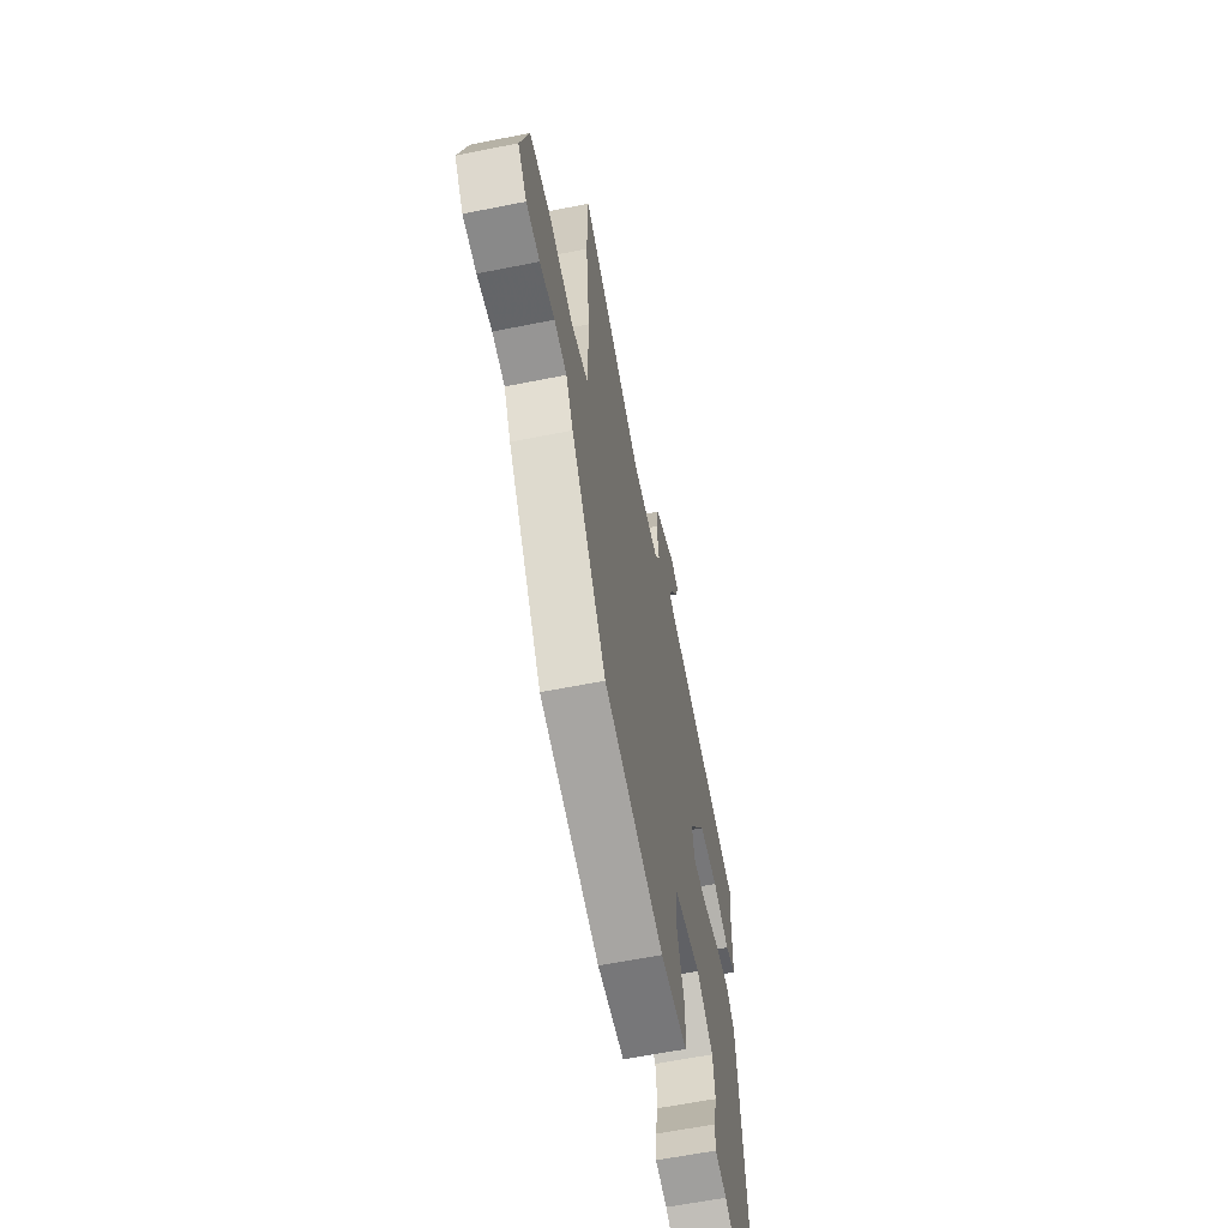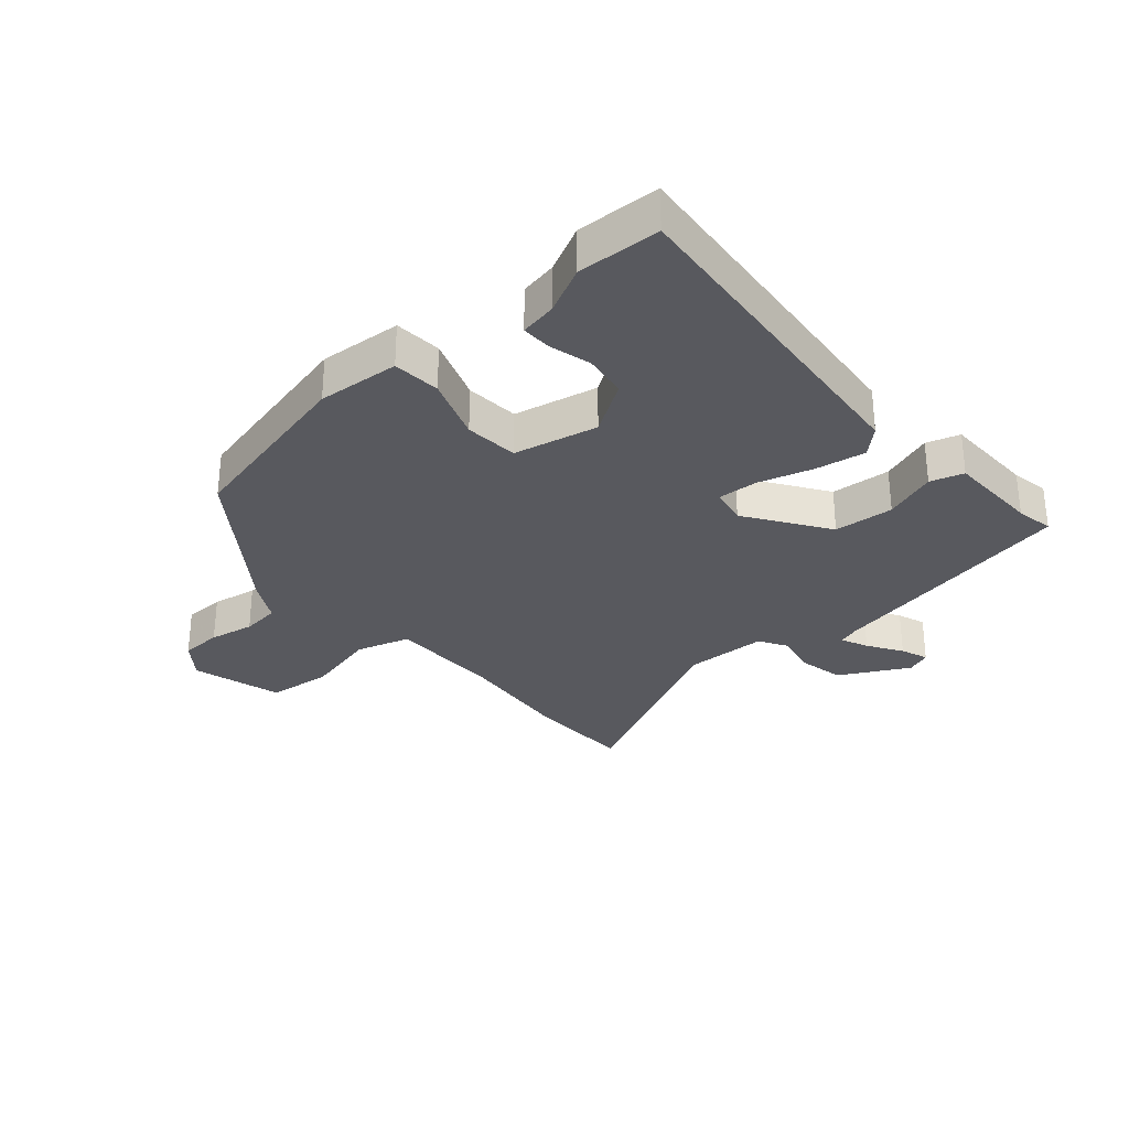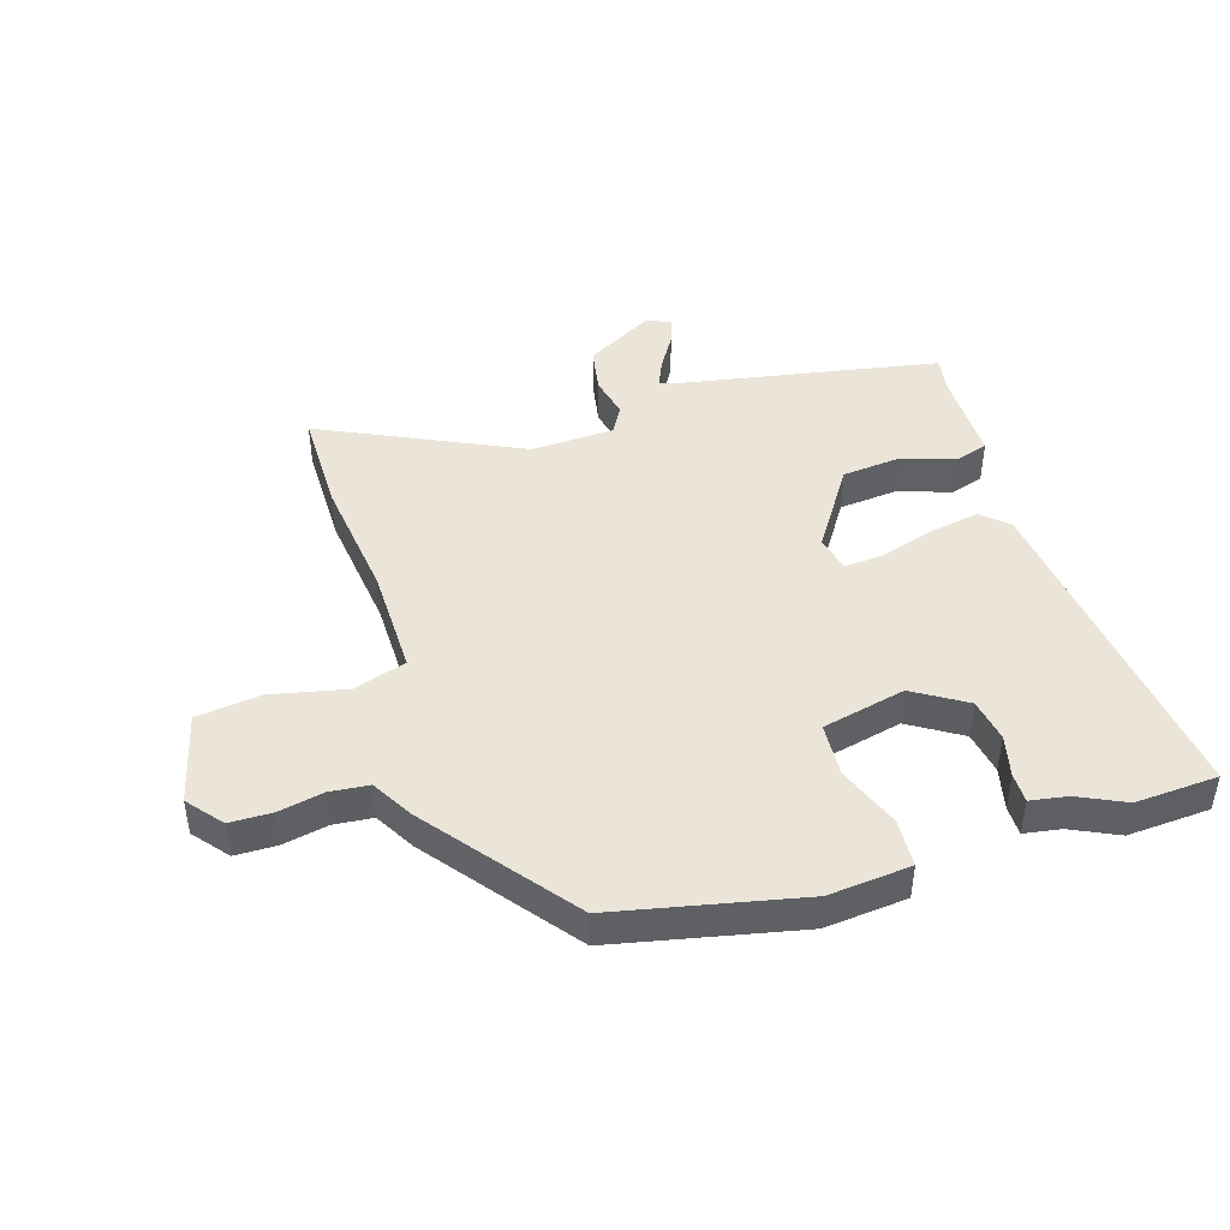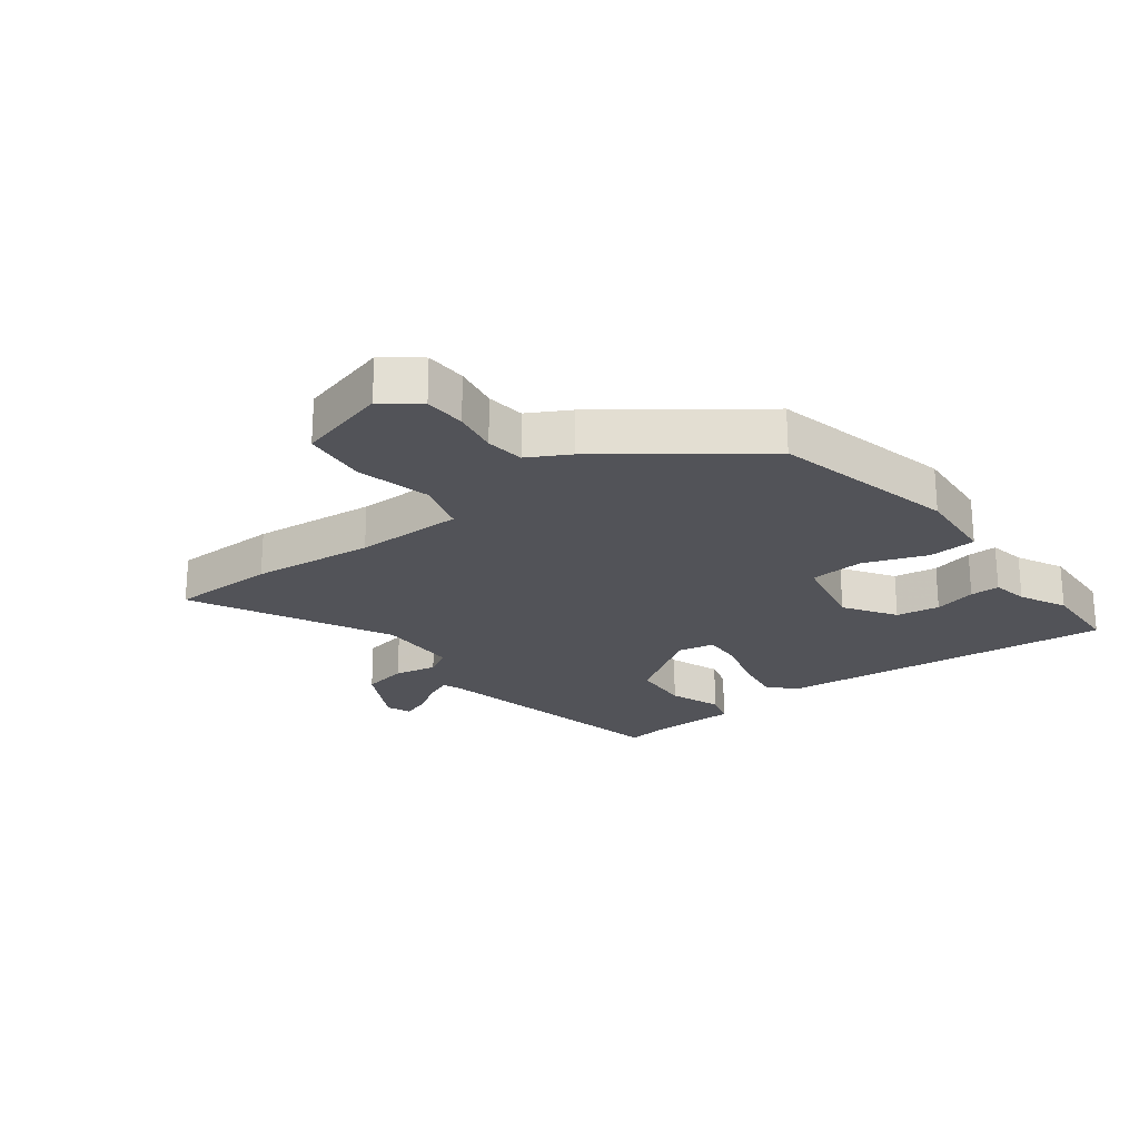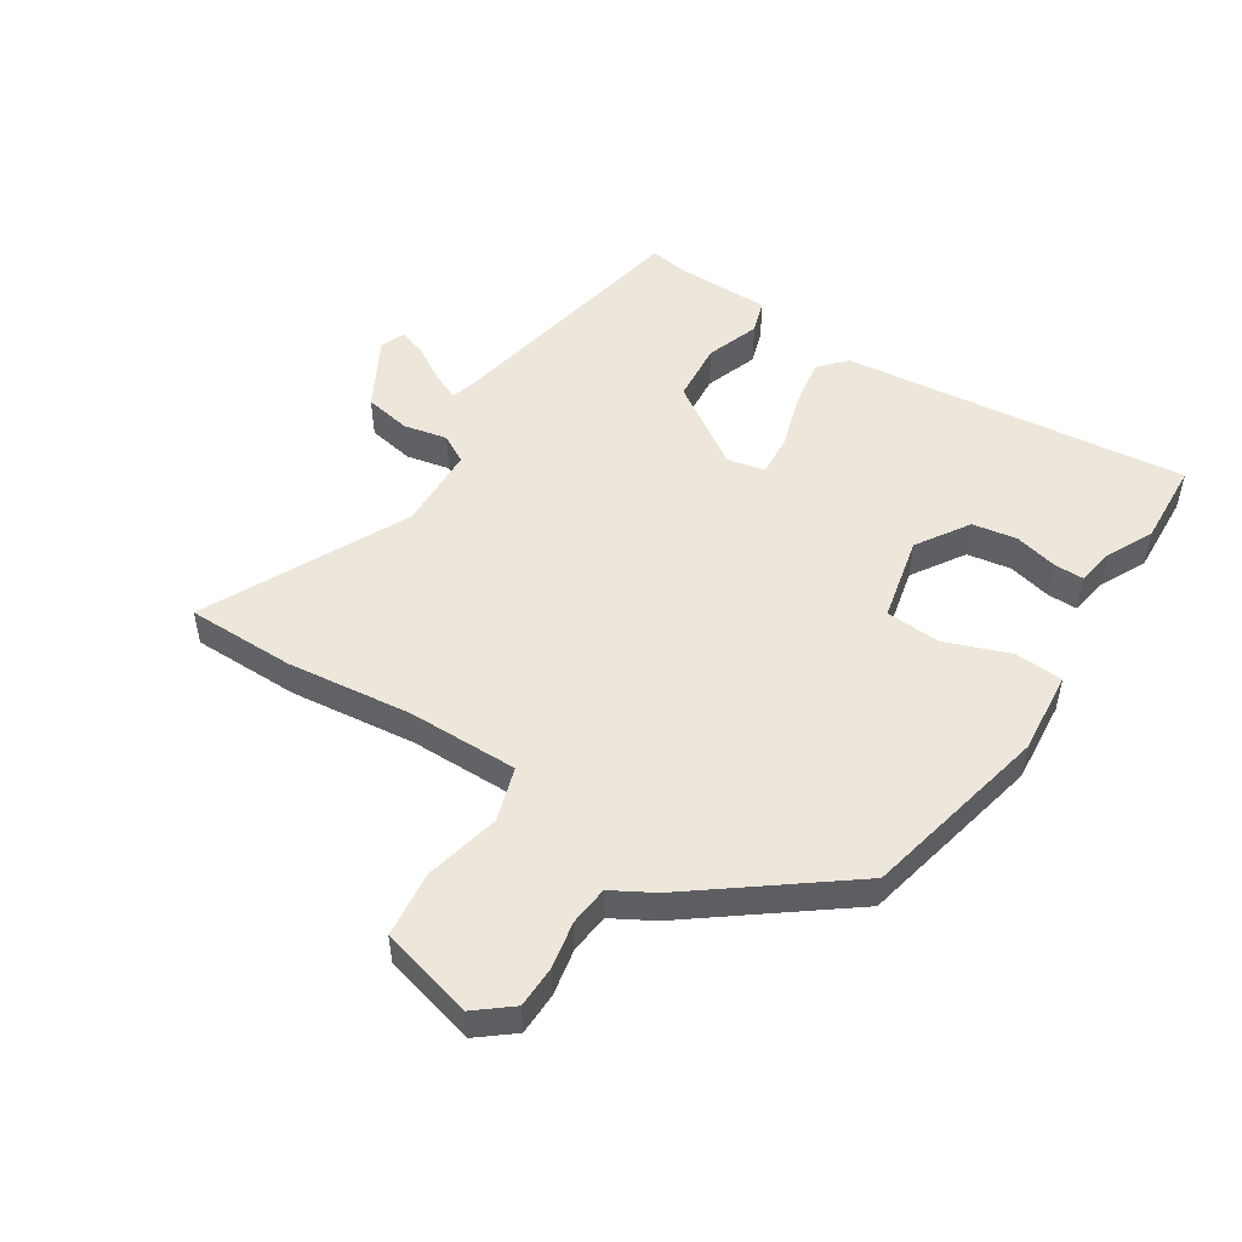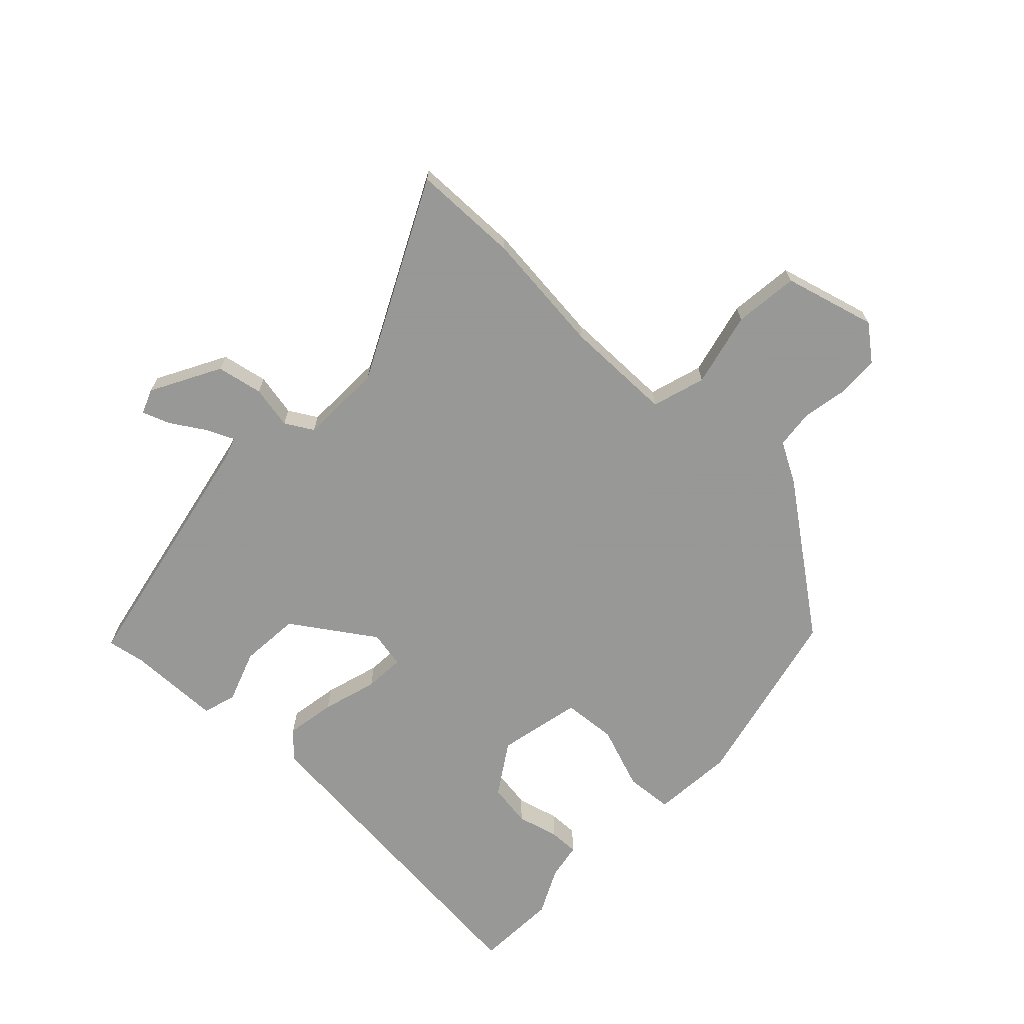
<metadata>
{"format":"obj","ext":"obj","renderer":"f3d","projection":"perspective","resolution":1024,"background":"white","views":[{"elev":-61.6,"azim":101.5,"up":"+Z"},{"elev":-30.3,"azim":-138.8,"up":"+Y"},{"elev":44.7,"azim":161.8,"up":"+Y"},{"elev":-22.6,"azim":127.4,"up":"+Y"},{"elev":50.5,"azim":122.2,"up":"+Y"},{"elev":-68.4,"azim":46.4,"up":"+Y"}]}
</metadata>
<code>
v 0.369 0.07 -0.453
v 0.064 0.07 -0.523
v -0.072 0.07 -0.512
v -0.078 0.07 -0.433
v -0.04 0.07 -0.328
v -0.047 0.07 -0.239
v -0.186 0.07 -0.209
v -0.271 0.07 -0.264
v -0.282 0.07 -0.336
v -0.264 0.07 -0.406
v -0.263 0.07 -0.455
v -0.324 0.07 -0.466
v -0.401 0.07 -0.504
v -0.538 0.07 -0.498
v -0.484 0.07 0.064
v -0.441 0.07 0.104
v -0.359 0.07 0.09
v -0.268 0.07 0.063
v -0.201 0.07 0.059
v -0.189 0.07 0.12
v -0.28 0.07 0.255
v -0.379 0.07 0.263
v -0.466 0.07 0.232
v -0.521 0.07 0.249
v -0.524 0.07 0.403
v -0.535 0.07 0.466
v -0.113 0.07 0.55
v -0.077 0.07 0.562
v -0.097 0.07 0.607
v -0.133 0.07 0.664
v -0.15 0.07 0.71
v -0.109 0.07 0.726
v 0.005 0.07 0.664
v 0.02 0.07 0.588
v 0.006 0.07 0.517
v 0.033 0.07 0.471
v 0.17 0.07 0.467
v 0.498 0.07 0.629
v 0.501 0.07 0.453
v 0.48 0.07 0.249
v 0.481 0.07 0.069
v 0.569 0.07 0.042
v 0.692 0.07 0.071
v 0.799 0.07 0.059
v 0.84 0.07 -0.092
v 0.794 0.07 -0.15
v 0.725 0.07 -0.152
v 0.65 0.07 -0.138
v 0.586 0.07 -0.145
v 0.549 0.07 -0.212
v 0.369 0 -0.453
v 0.064 0 -0.523
v -0.072 0 -0.512
v -0.078 0 -0.433
v -0.04 0 -0.328
v -0.047 0 -0.239
v -0.186 0 -0.209
v -0.271 0 -0.264
v -0.282 0 -0.336
v -0.264 0 -0.406
v -0.263 0 -0.455
v -0.324 0 -0.466
v -0.401 0 -0.504
v -0.538 0 -0.498
v -0.484 0 0.064
v -0.441 0 0.104
v -0.359 0 0.09
v -0.268 0 0.063
v -0.201 0 0.059
v -0.189 0 0.12
v -0.28 0 0.255
v -0.379 0 0.263
v -0.466 0 0.232
v -0.521 0 0.249
v -0.524 0 0.403
v -0.535 0 0.466
v -0.113 0 0.55
v -0.077 0 0.562
v -0.097 0 0.607
v -0.133 0 0.664
v -0.15 0 0.71
v -0.109 0 0.726
v 0.005 0 0.664
v 0.02 0 0.588
v 0.006 0 0.517
v 0.033 0 0.471
v 0.17 0 0.467
v 0.498 0 0.629
v 0.501 0 0.453
v 0.48 0 0.249
v 0.481 0 0.069
v 0.569 0 0.042
v 0.692 0 0.071
v 0.799 0 0.059
v 0.84 0 -0.092
v 0.794 0 -0.15
v 0.725 0 -0.152
v 0.65 0 -0.138
v 0.586 0 -0.145
v 0.549 0 -0.212
f 3 4 5
f 2 3 5
f 1 2 5
f 50 1 5
f 49 50 5
f 46 47 48
f 45 46 48
f 44 45 48
f 43 44 48
f 42 43 48
f 41 42 48 49
f 37 38 39 40
f 36 37 40 41
f 33 34 35
f 32 33 35
f 31 32 35
f 30 31 35
f 29 30 35
f 28 29 35 36
f 36 41 49
f 28 36 49
f 27 28 49
f 22 23 24 25
f 25 26 27
f 22 25 27
f 21 22 27
f 16 17 18
f 15 16 18
f 14 15 18
f 13 14 18
f 12 13 18
f 12 18 19
f 9 10 11 12
f 8 9 12
f 8 12 19
f 7 8 19
f 6 7 19 20
f 49 5 6
f 20 21 27 49
f 6 20 49
f 55 54 53
f 55 53 52
f 55 52 51
f 55 51 100
f 55 100 99
f 98 97 96
f 98 96 95
f 98 95 94
f 98 94 93
f 98 93 92
f 99 98 92 91
f 90 89 88 87
f 91 90 87 86
f 85 84 83
f 85 83 82
f 85 82 81
f 85 81 80
f 85 80 79
f 86 85 79 78
f 99 91 86
f 99 86 78
f 99 78 77
f 75 74 73 72
f 77 76 75
f 77 75 72
f 77 72 71
f 68 67 66
f 68 66 65
f 68 65 64
f 68 64 63
f 68 63 62
f 69 68 62
f 62 61 60 59
f 62 59 58
f 69 62 58
f 69 58 57
f 70 69 57 56
f 56 55 99
f 99 77 71 70
f 99 70 56
f 1 51 52 2
f 2 52 53 3
f 3 53 54 4
f 4 54 55 5
f 5 55 56 6
f 6 56 57 7
f 7 57 58 8
f 8 58 59 9
f 9 59 60 10
f 10 60 61 11
f 11 61 62 12
f 12 62 63 13
f 13 63 64 14
f 14 64 65 15
f 15 65 66 16
f 16 66 67 17
f 17 67 68 18
f 18 68 69 19
f 19 69 70 20
f 20 70 71 21
f 21 71 72 22
f 22 72 73 23
f 23 73 74 24
f 24 74 75 25
f 25 75 76 26
f 26 76 77 27
f 27 77 78 28
f 28 78 79 29
f 29 79 80 30
f 30 80 81 31
f 31 81 82 32
f 32 82 83 33
f 33 83 84 34
f 34 84 85 35
f 35 85 86 36
f 36 86 87 37
f 37 87 88 38
f 38 88 89 39
f 39 89 90 40
f 40 90 91 41
f 41 91 92 42
f 42 92 93 43
f 43 93 94 44
f 44 94 95 45
f 45 95 96 46
f 46 96 97 47
f 47 97 98 48
f 48 98 99 49
f 49 99 100 50
f 50 100 51 1

</code>
